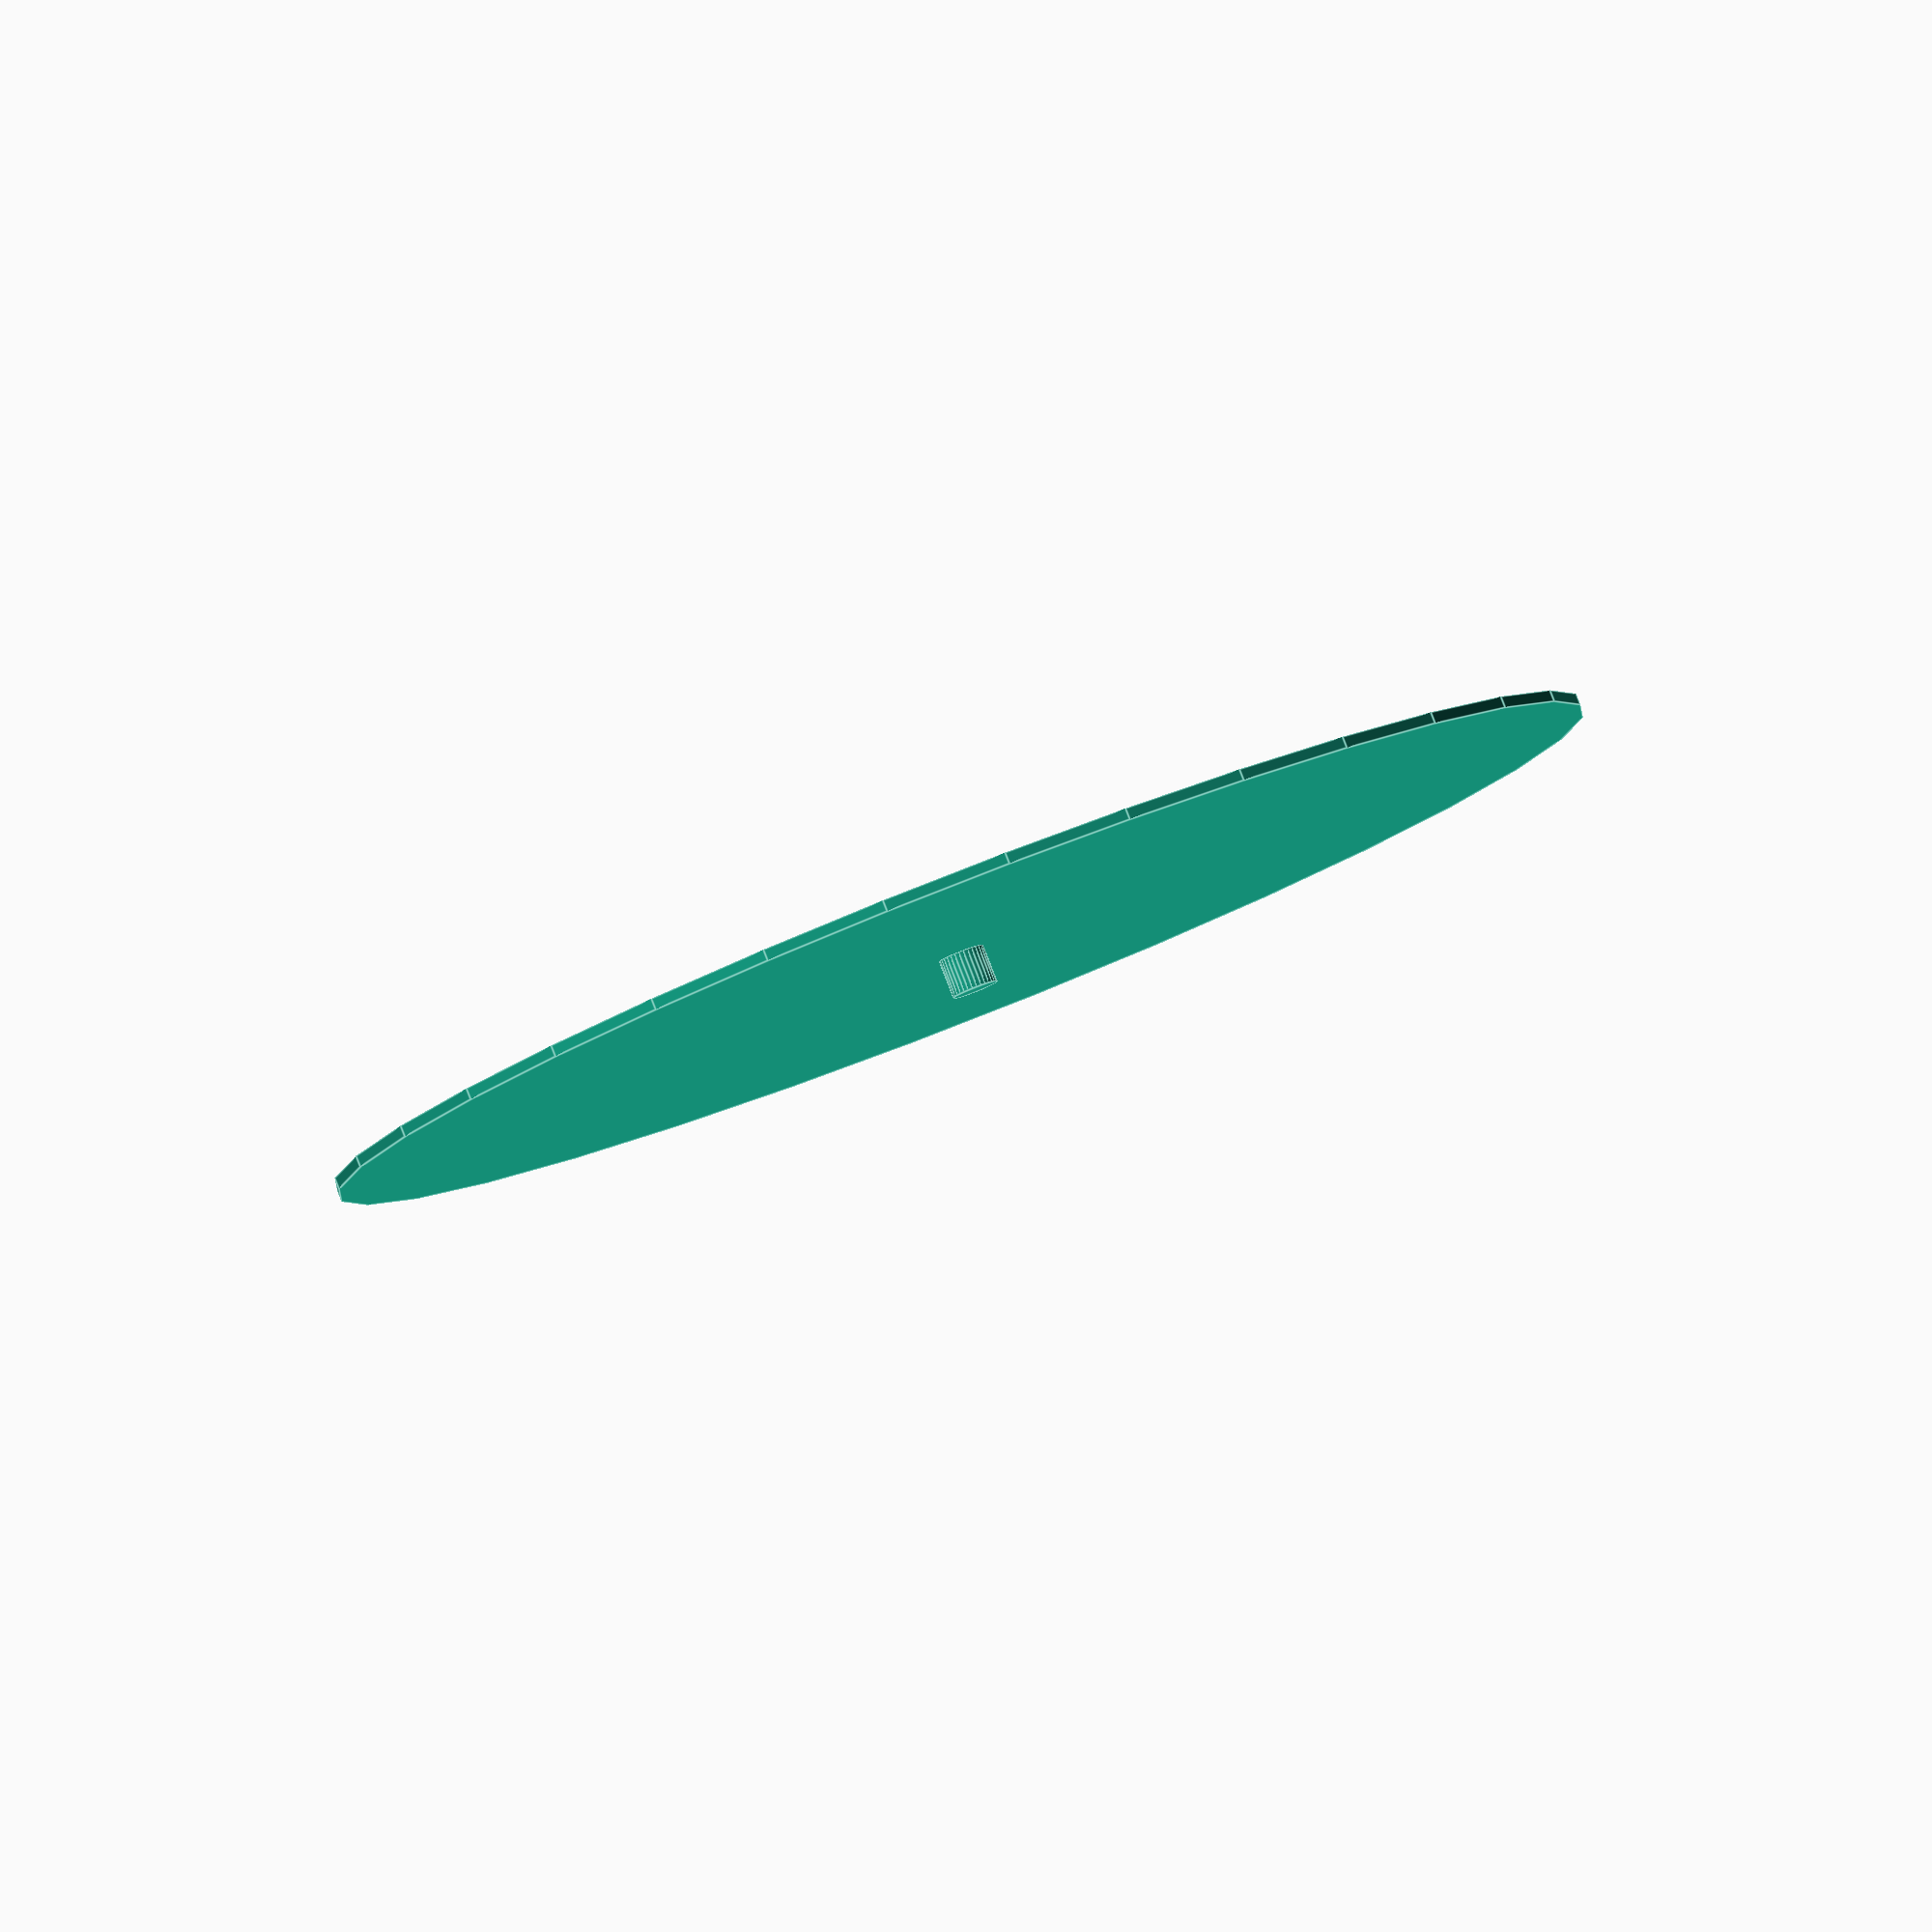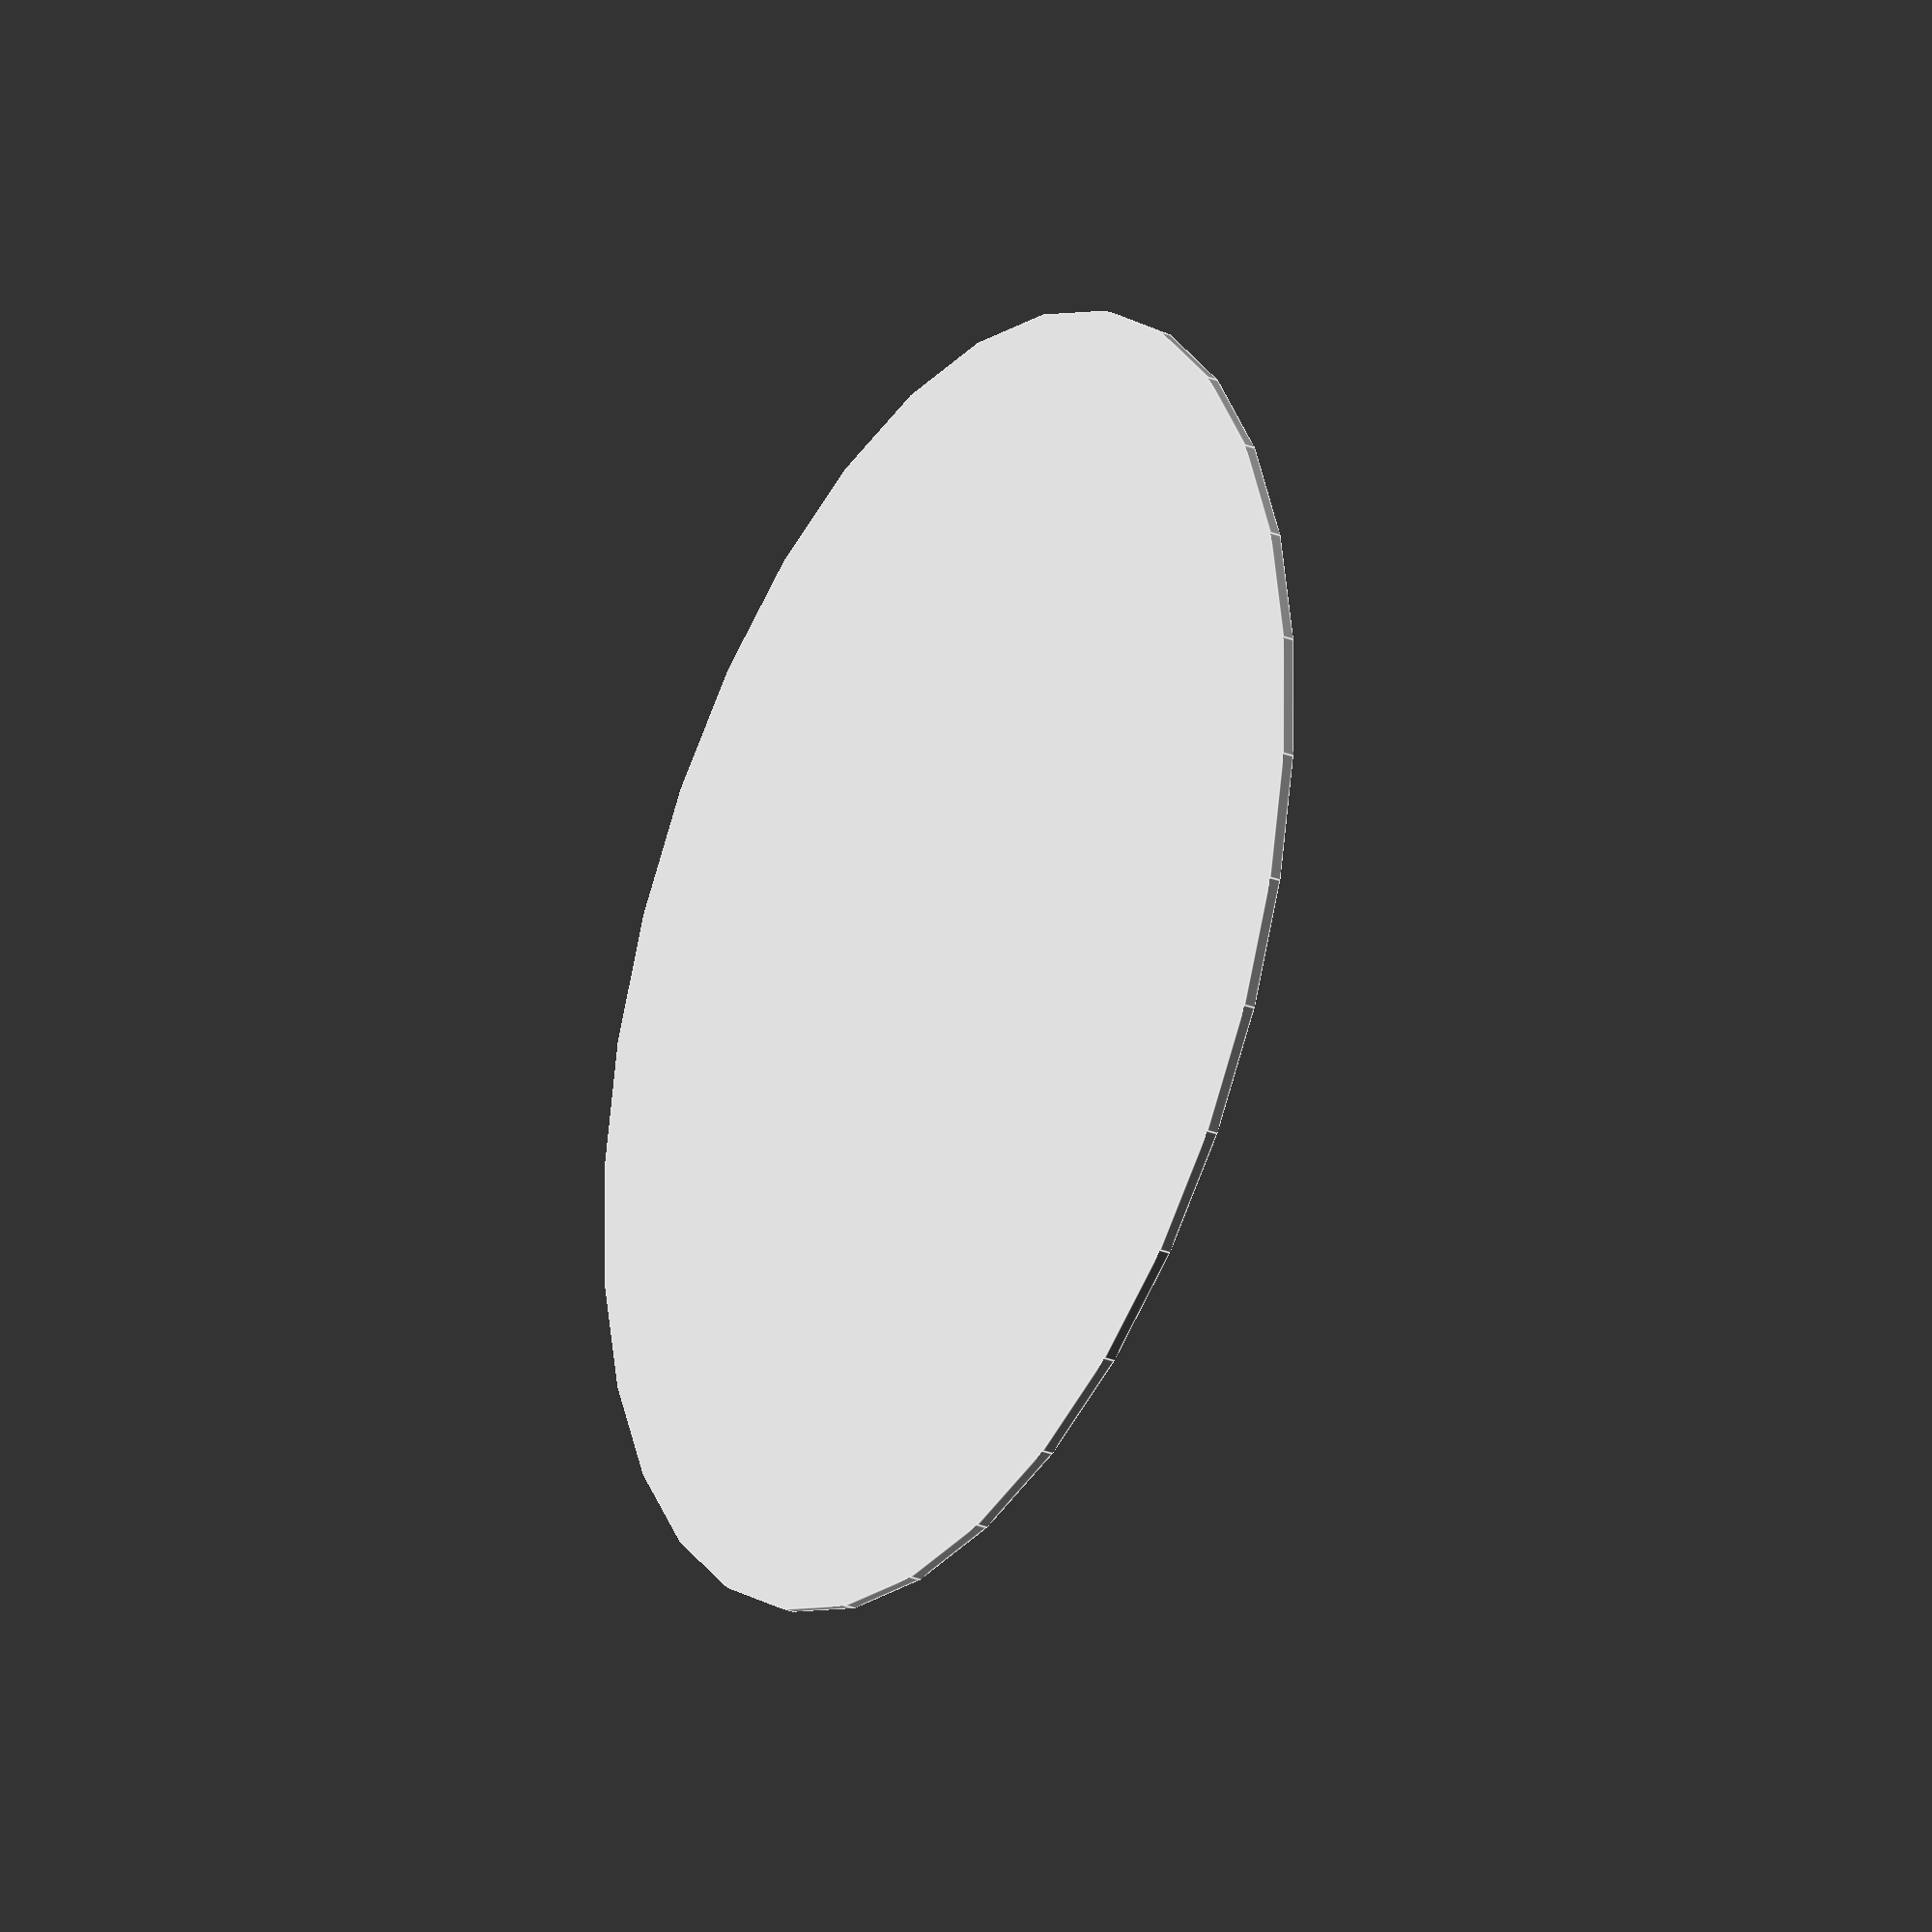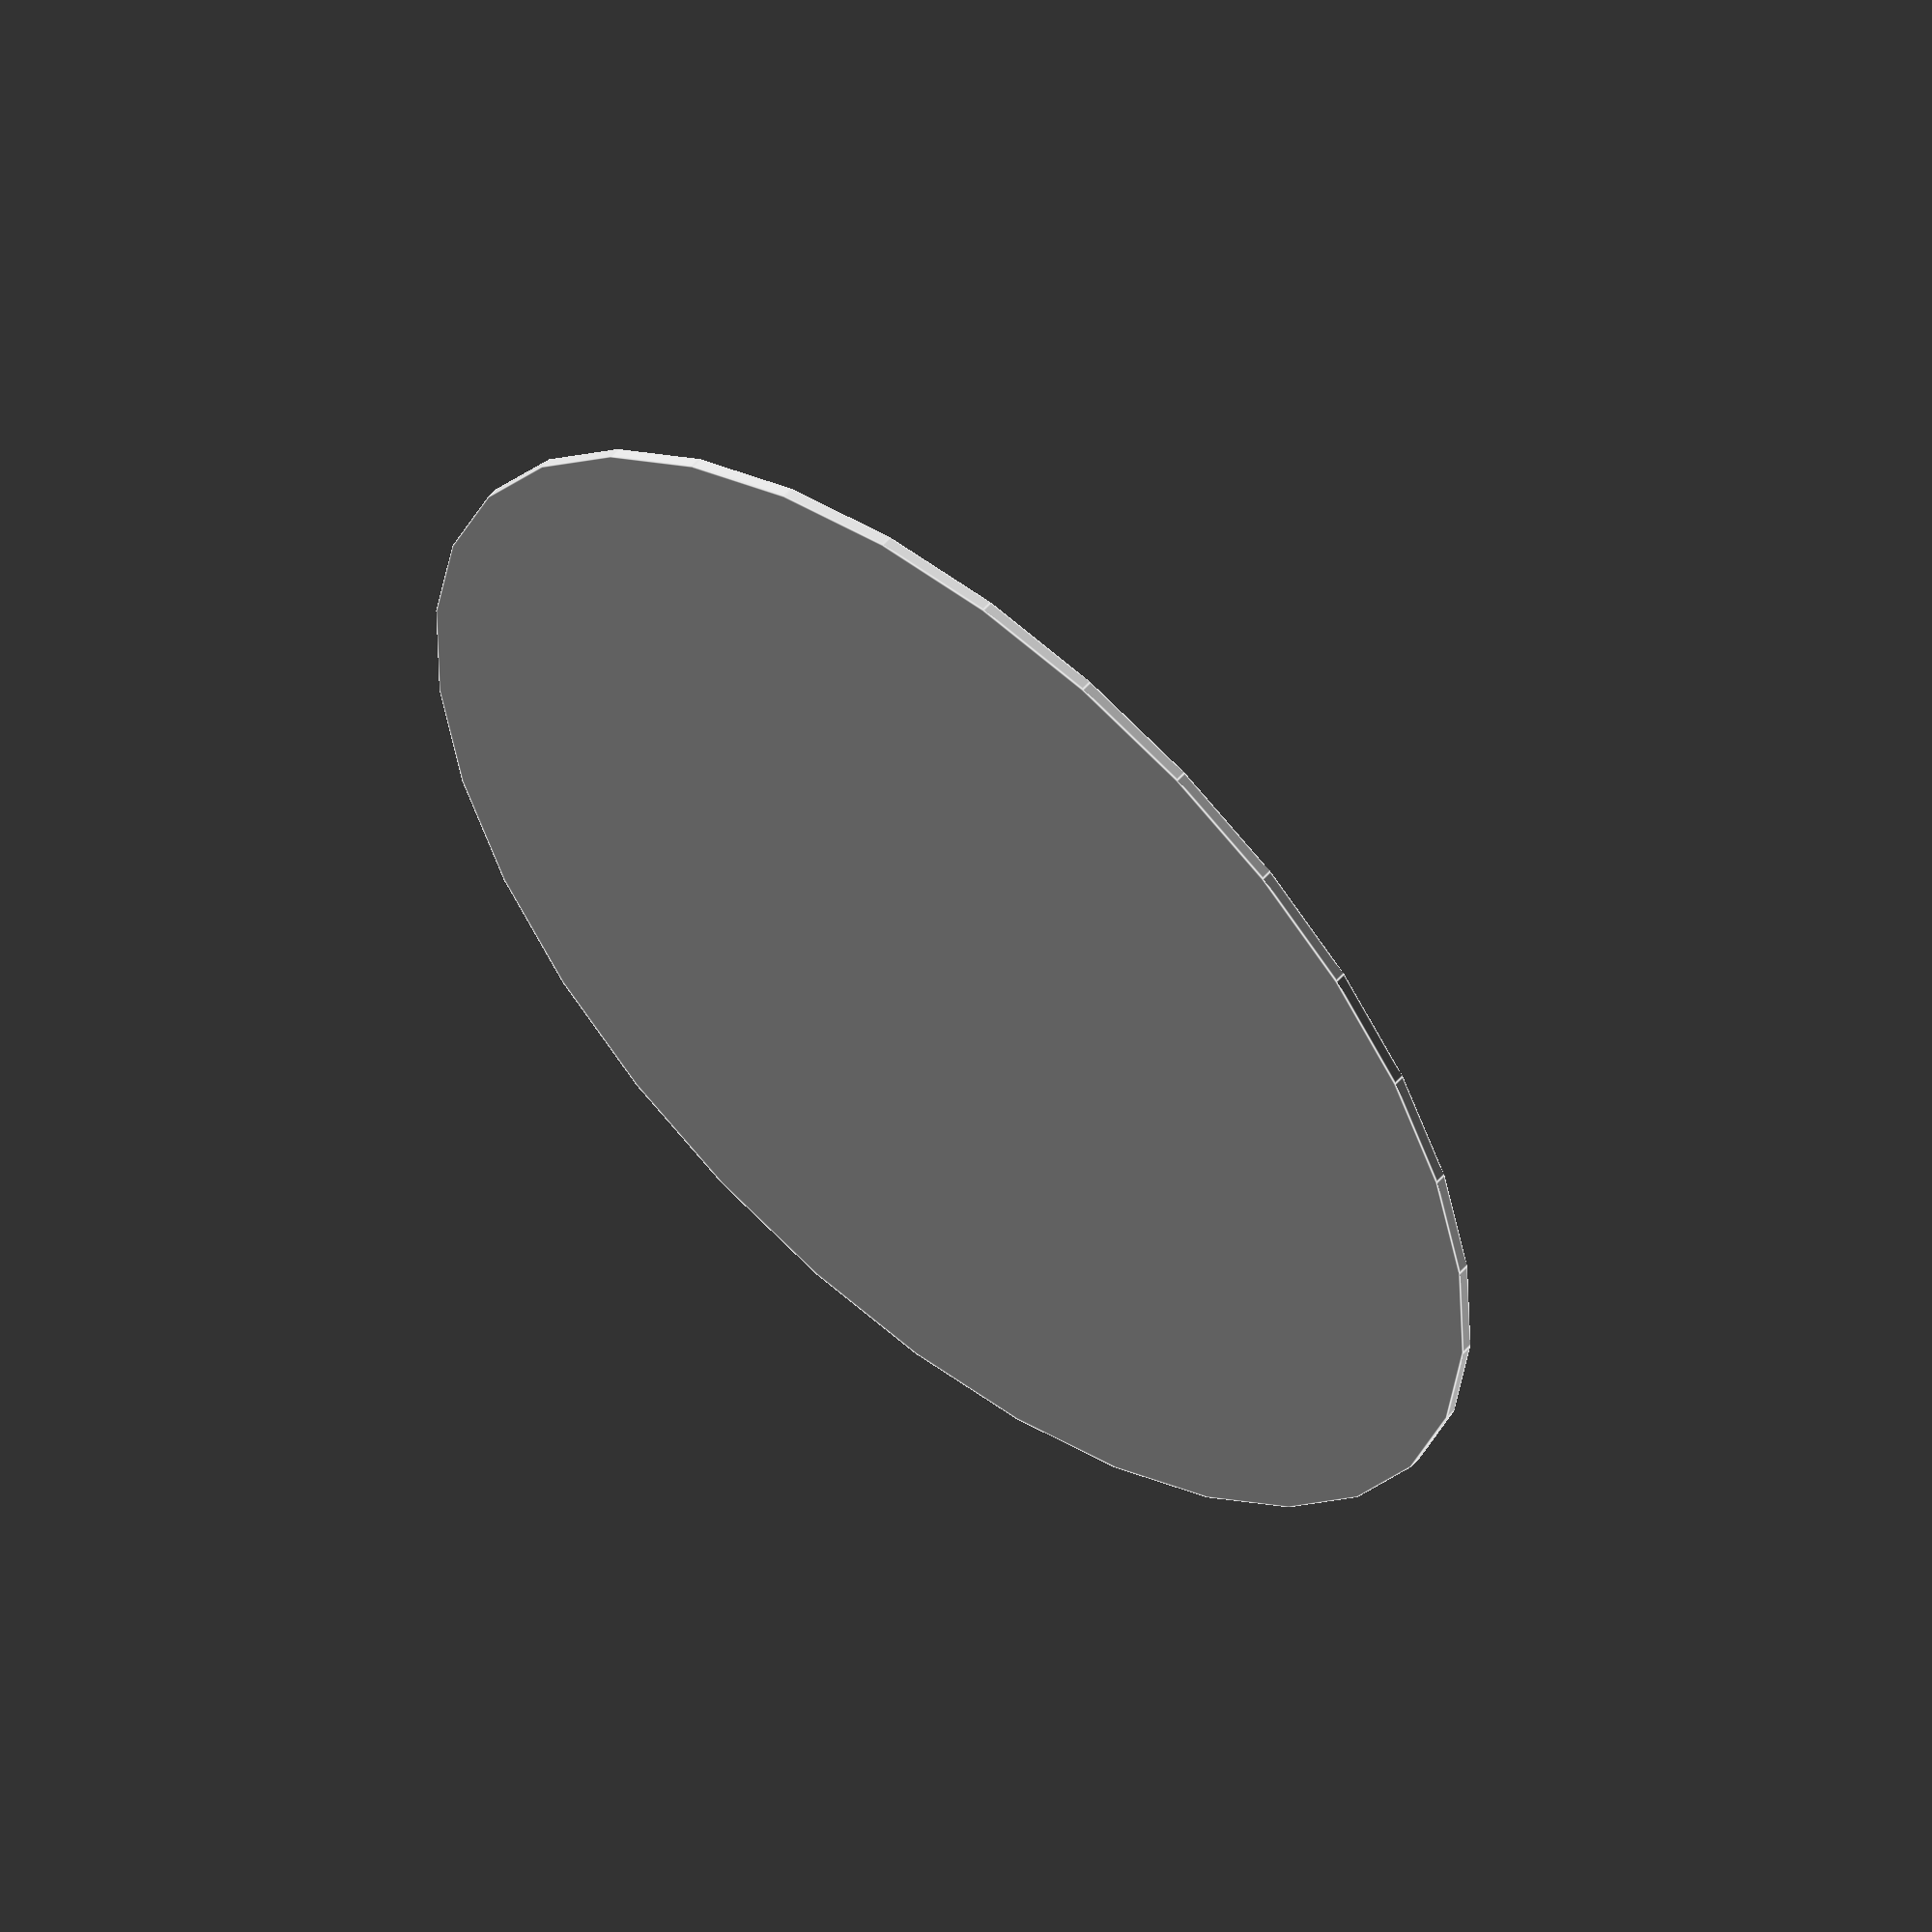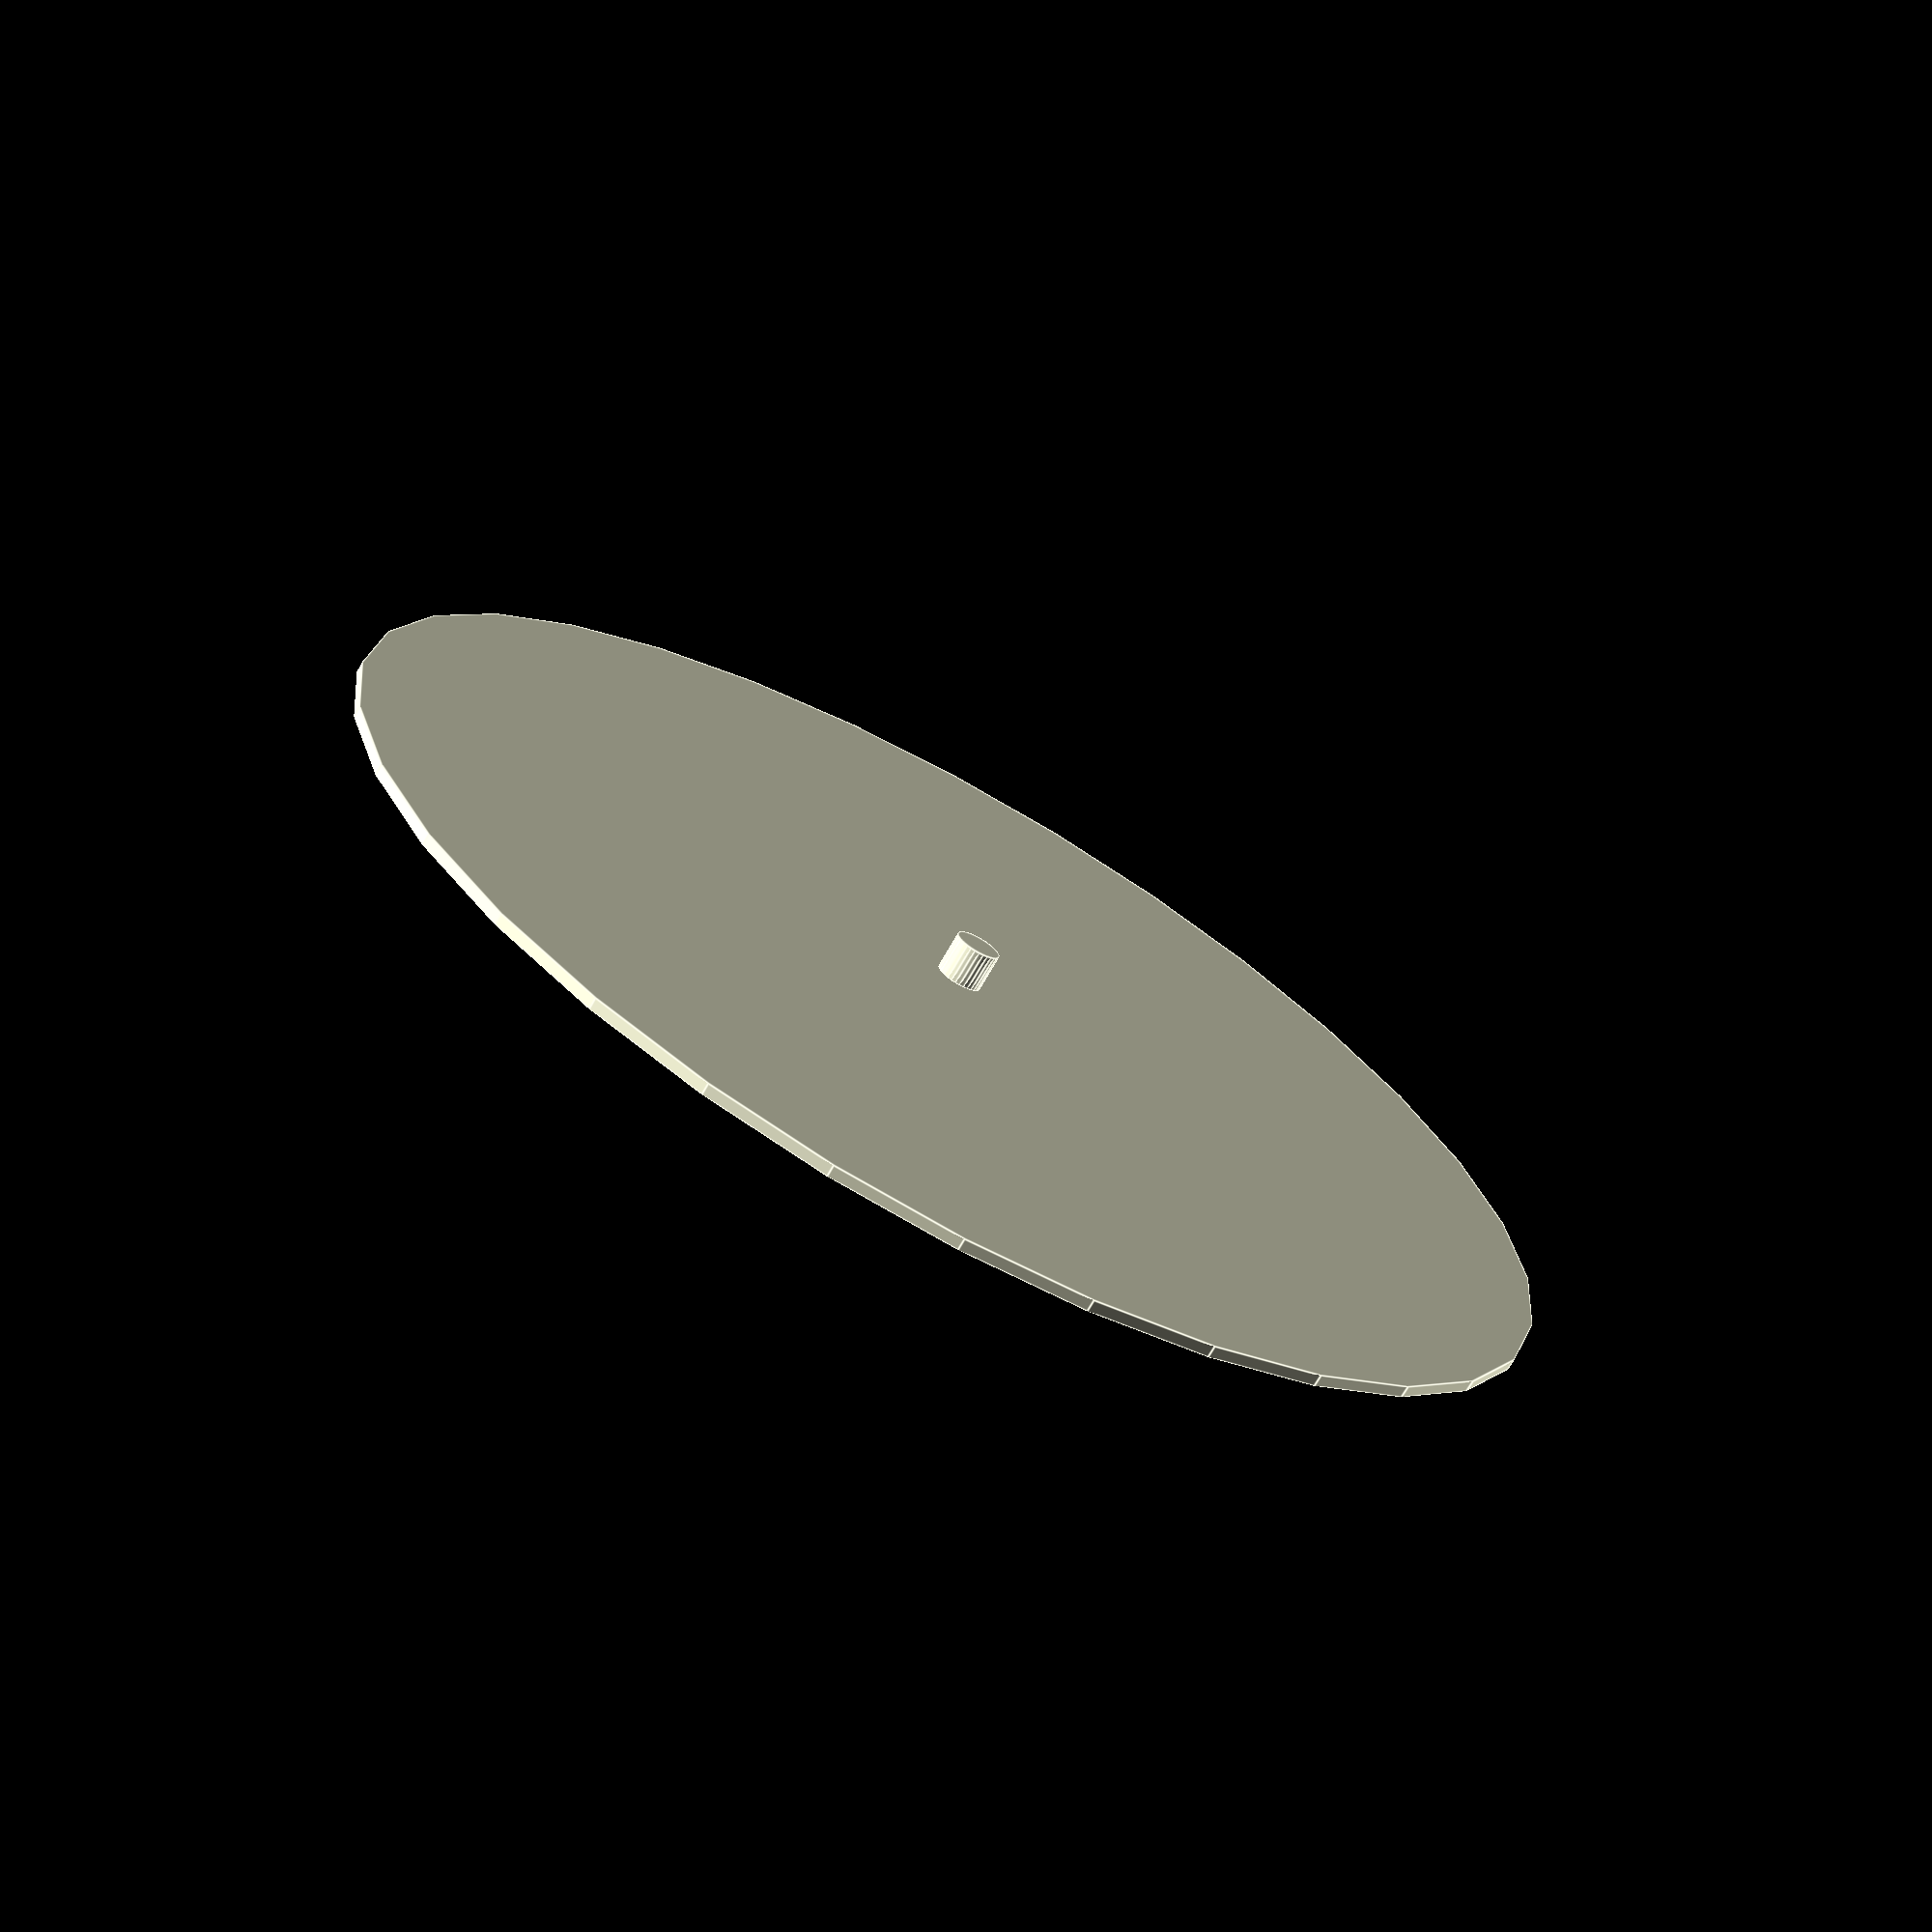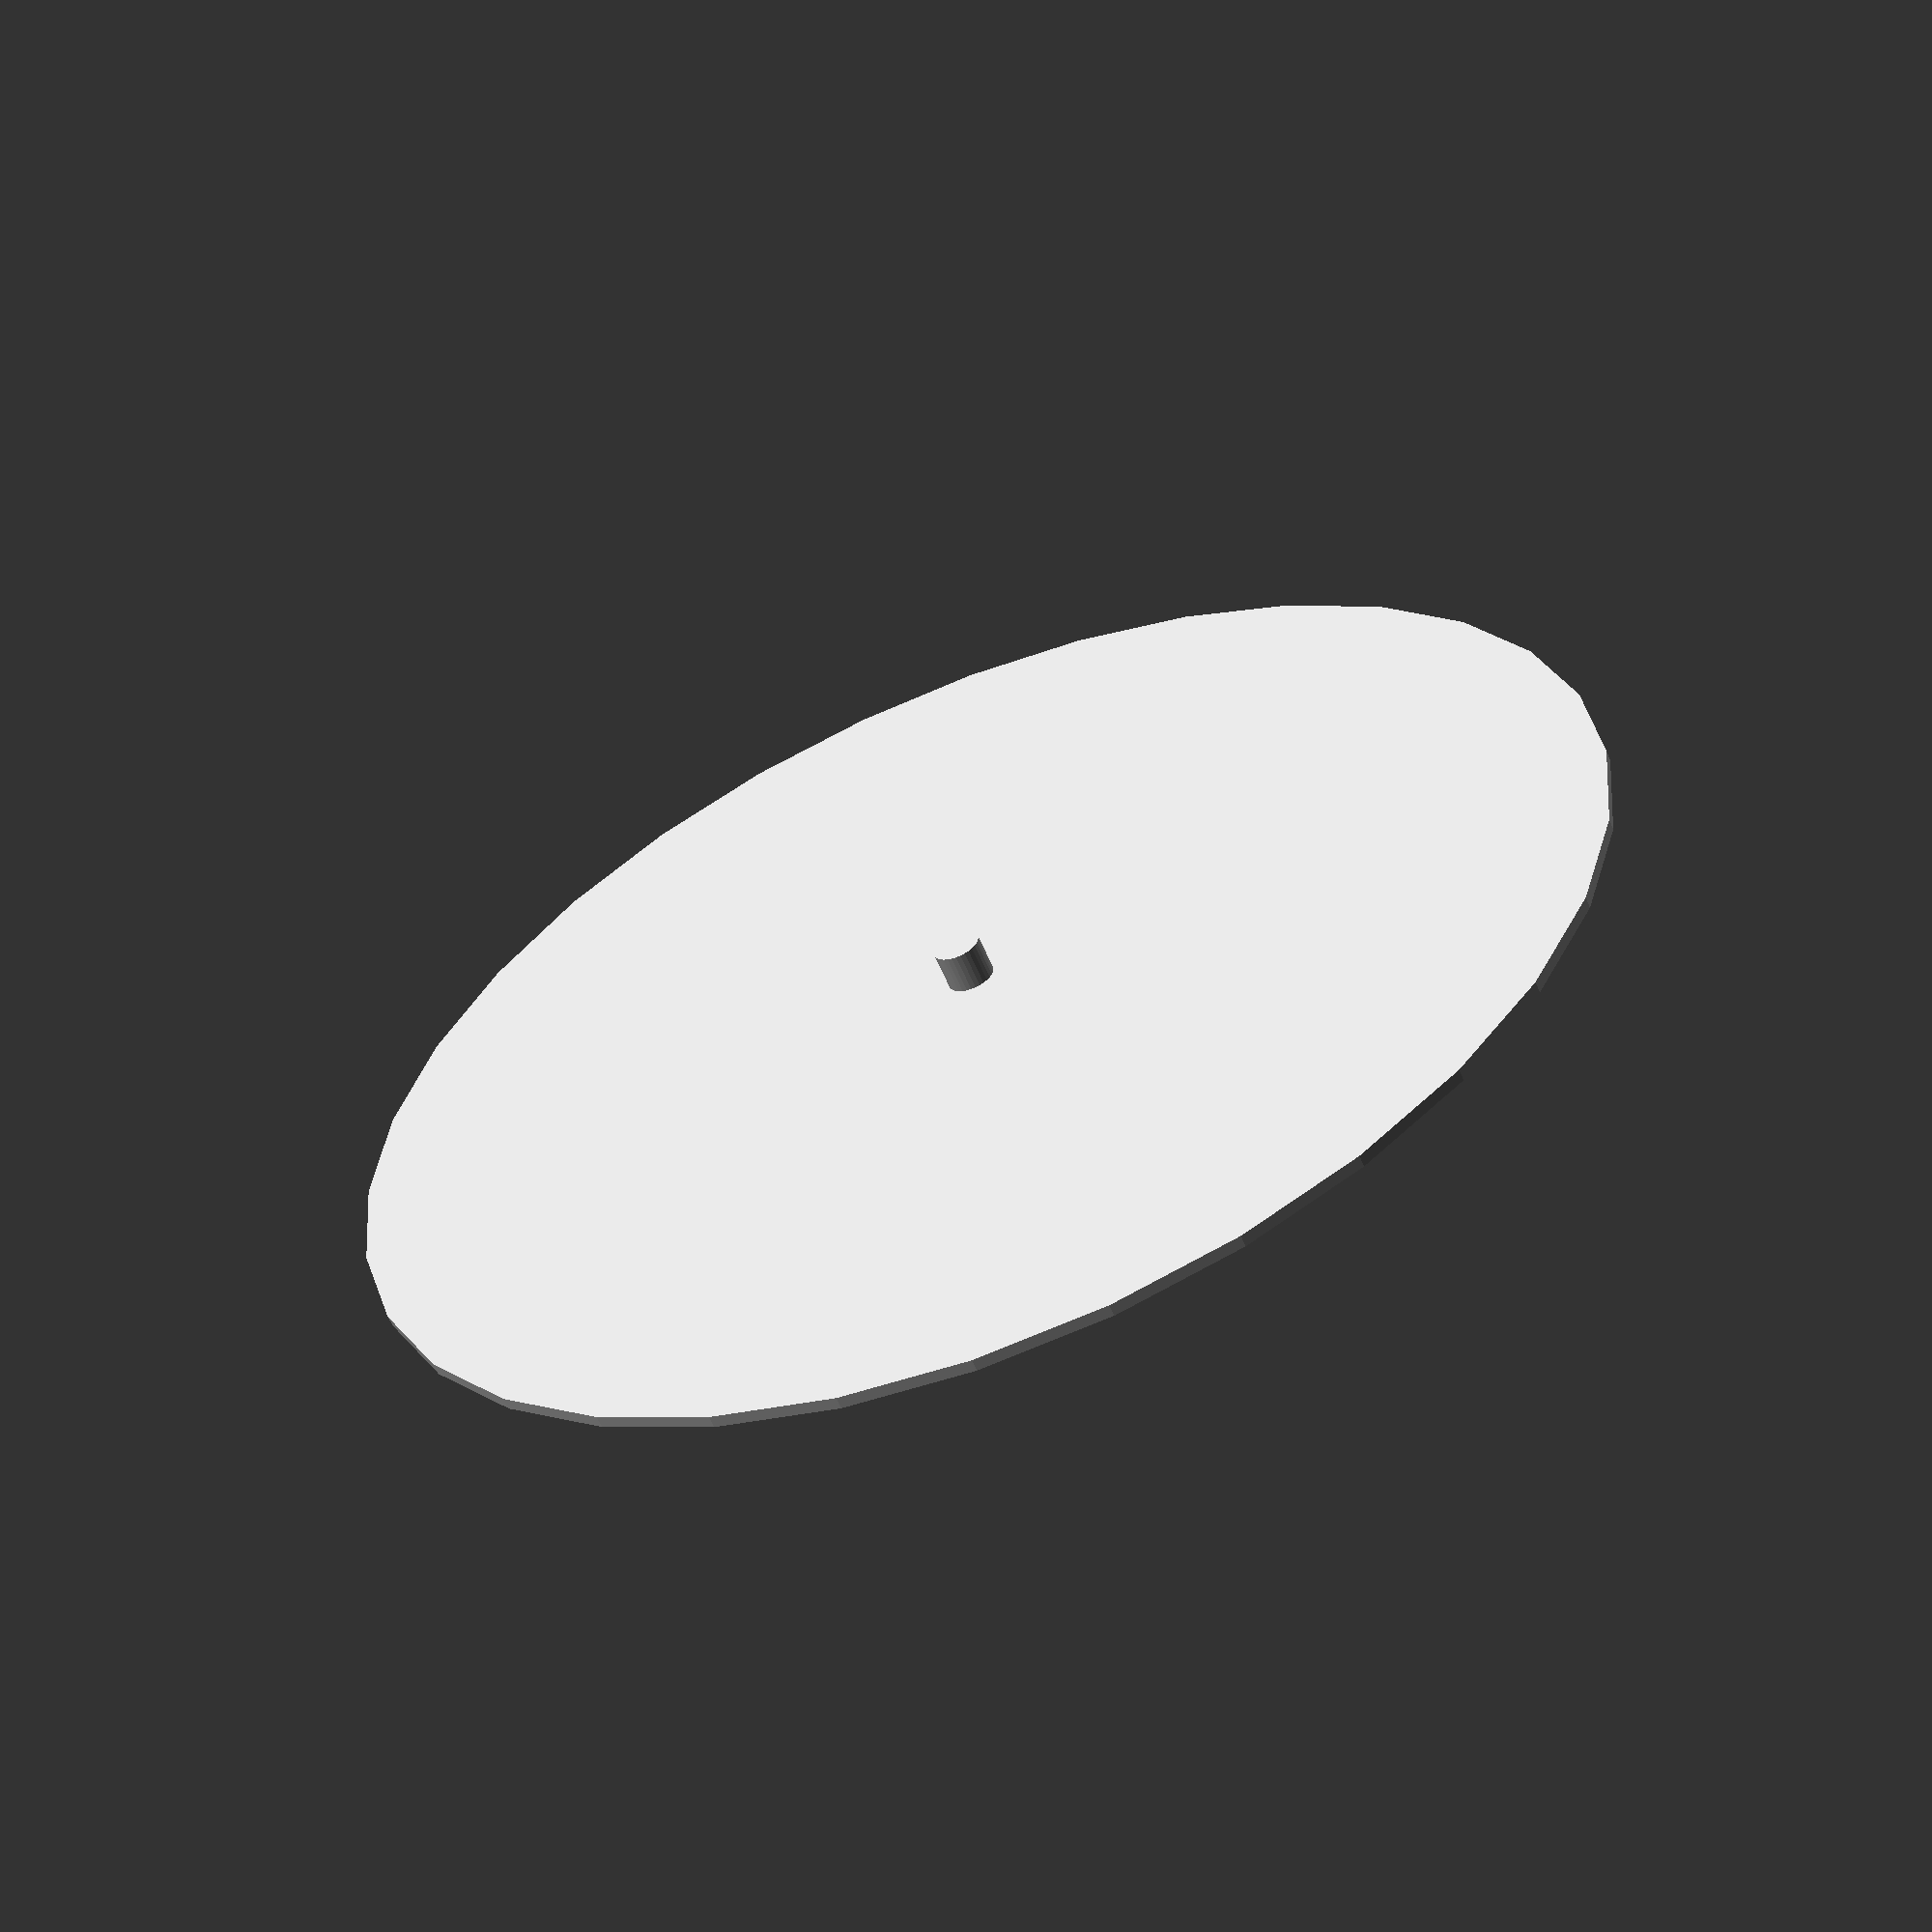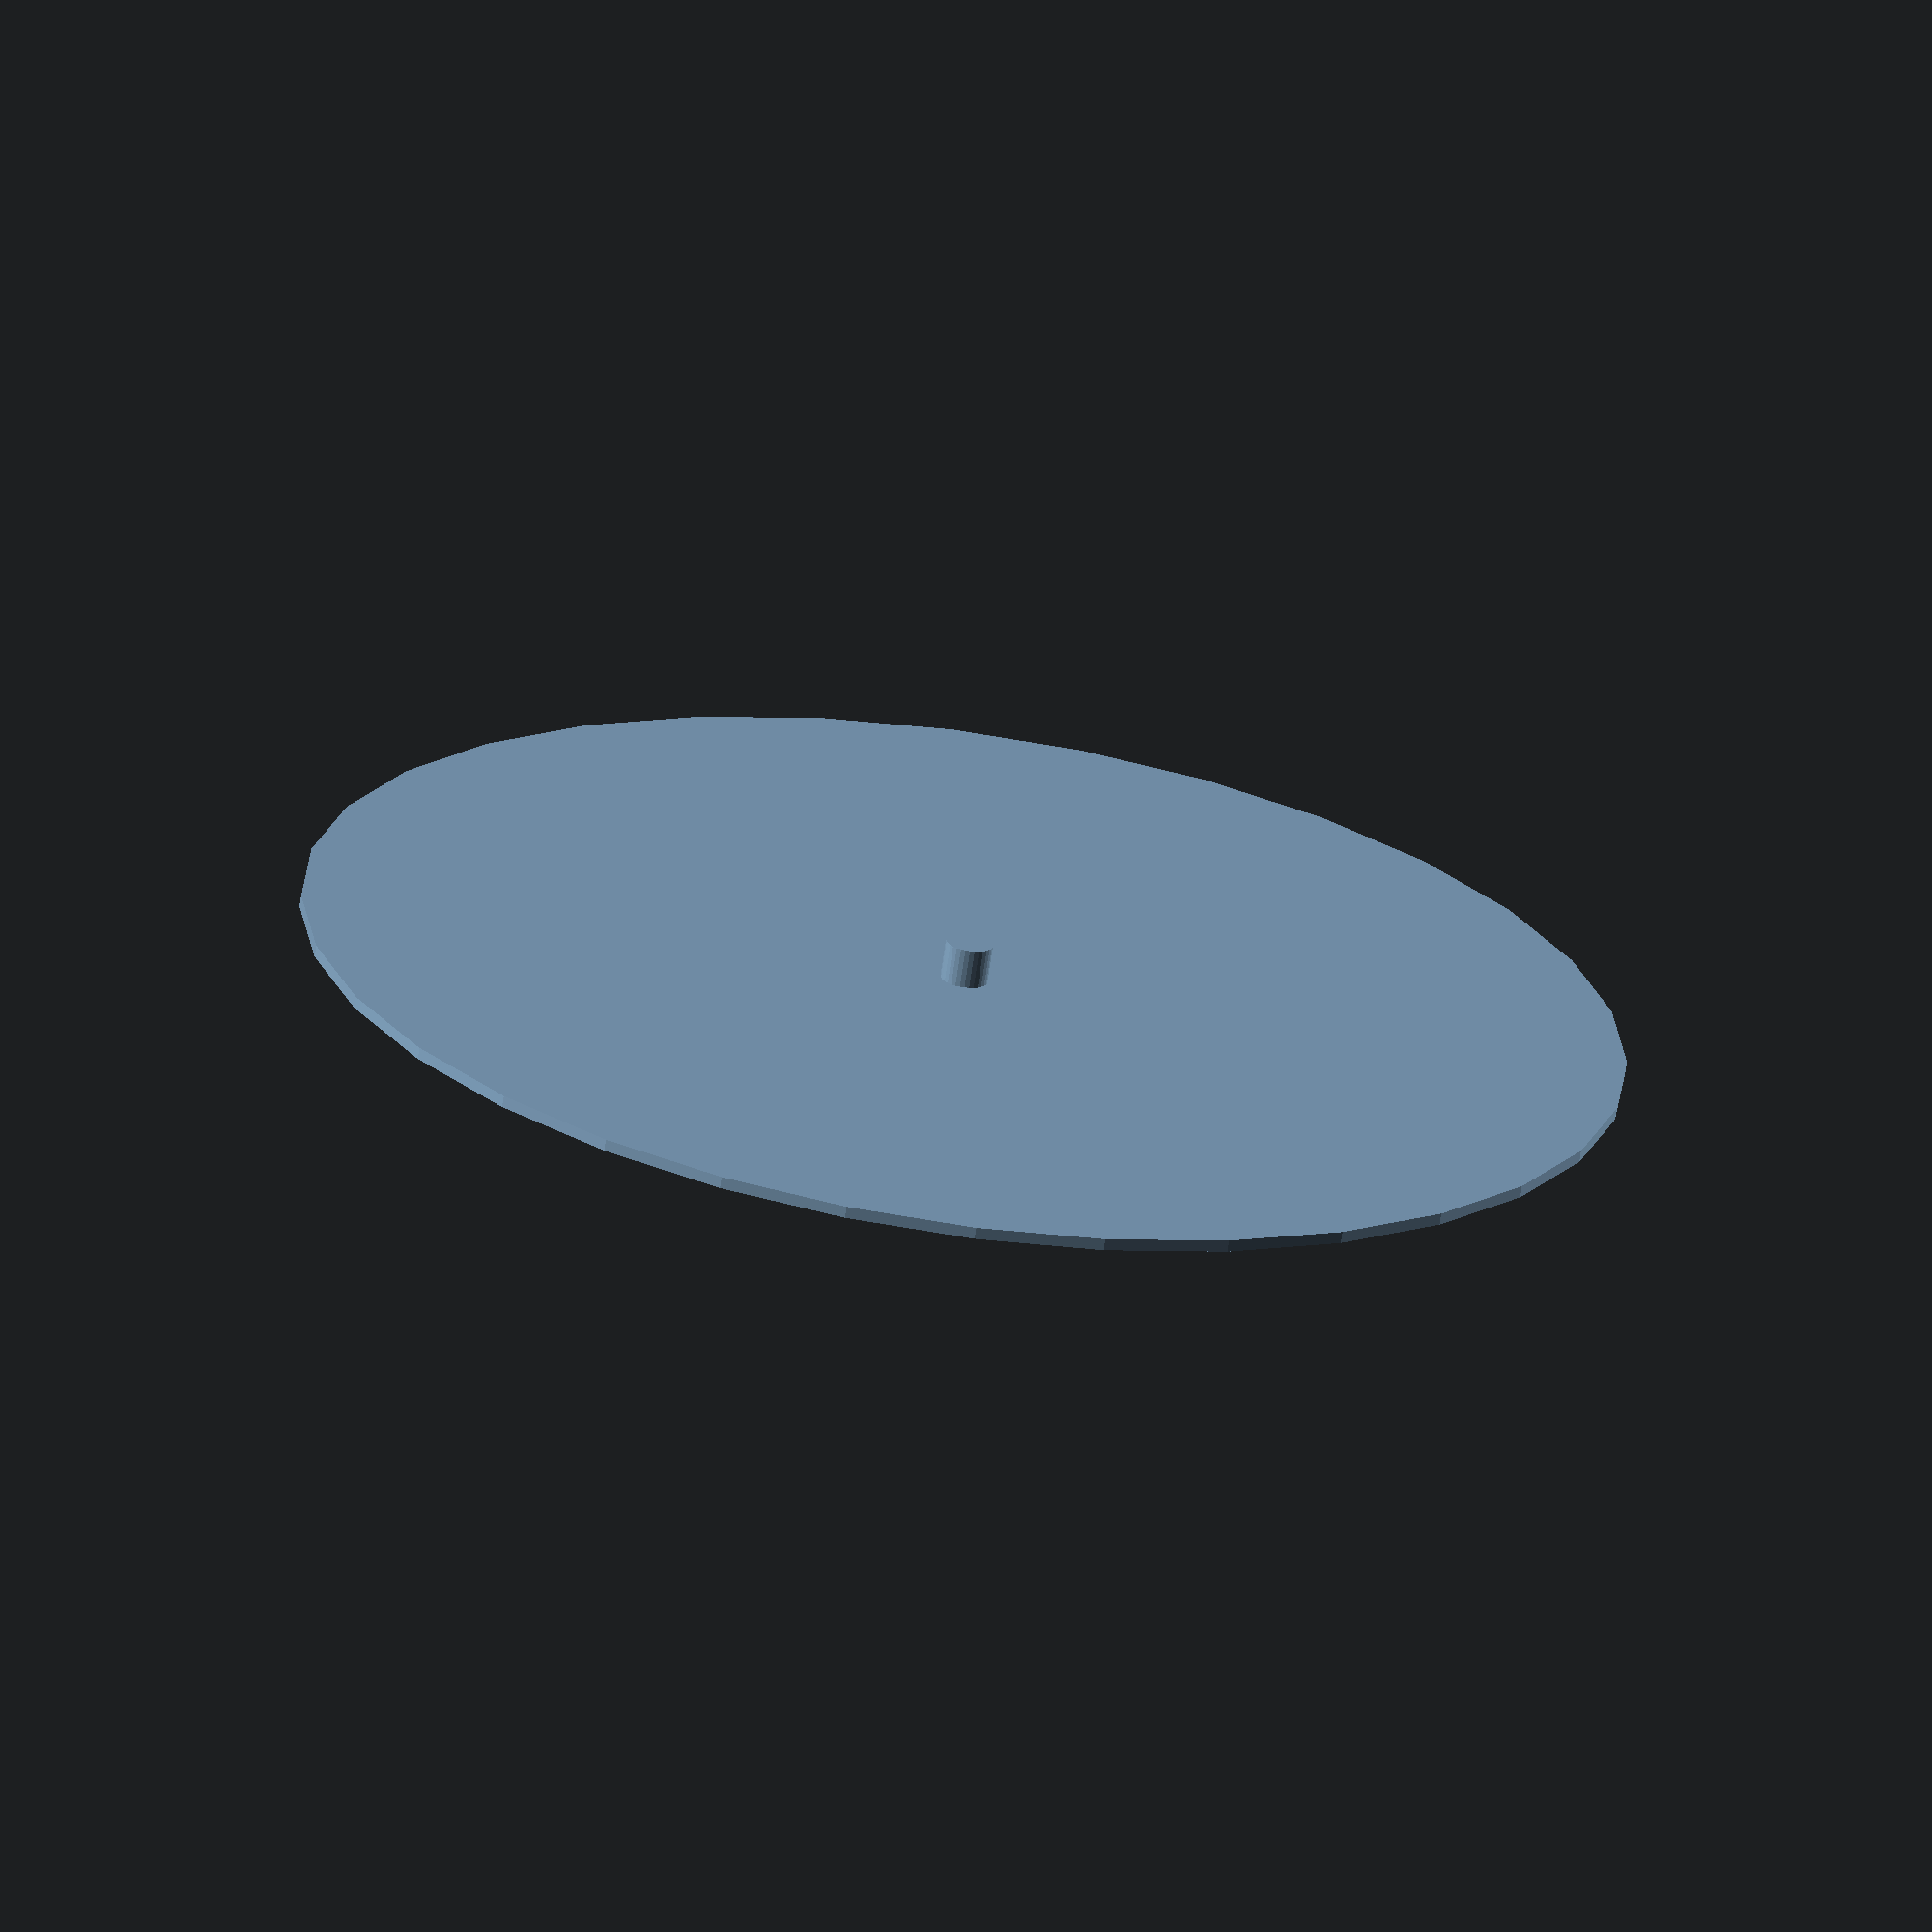
<openscad>
$fn = $preview ? 32 : 128;

// Parameters
tolerance = 0.2;
diameter = 224;
thickness = 2;
bearingInnerDiameter = 8;
bearingOuterDiameter = 22;
bearingHeight = 7 - (tolerance * 2);

cylinder(d=diameter, h=thickness, center=true);
translate([0, 0, (bearingHeight + thickness) / 2]) {
    cylinder(d=bearingInnerDiameter, h=(bearingHeight), center=true);
}


</openscad>
<views>
elev=276.1 azim=173.2 roll=338.7 proj=o view=edges
elev=27.6 azim=39.3 roll=239.4 proj=o view=edges
elev=126.2 azim=165.0 roll=320.2 proj=o view=edges
elev=70.5 azim=213.2 roll=330.5 proj=p view=edges
elev=59.8 azim=45.0 roll=22.4 proj=p view=solid
elev=68.3 azim=167.7 roll=351.9 proj=o view=solid
</views>
